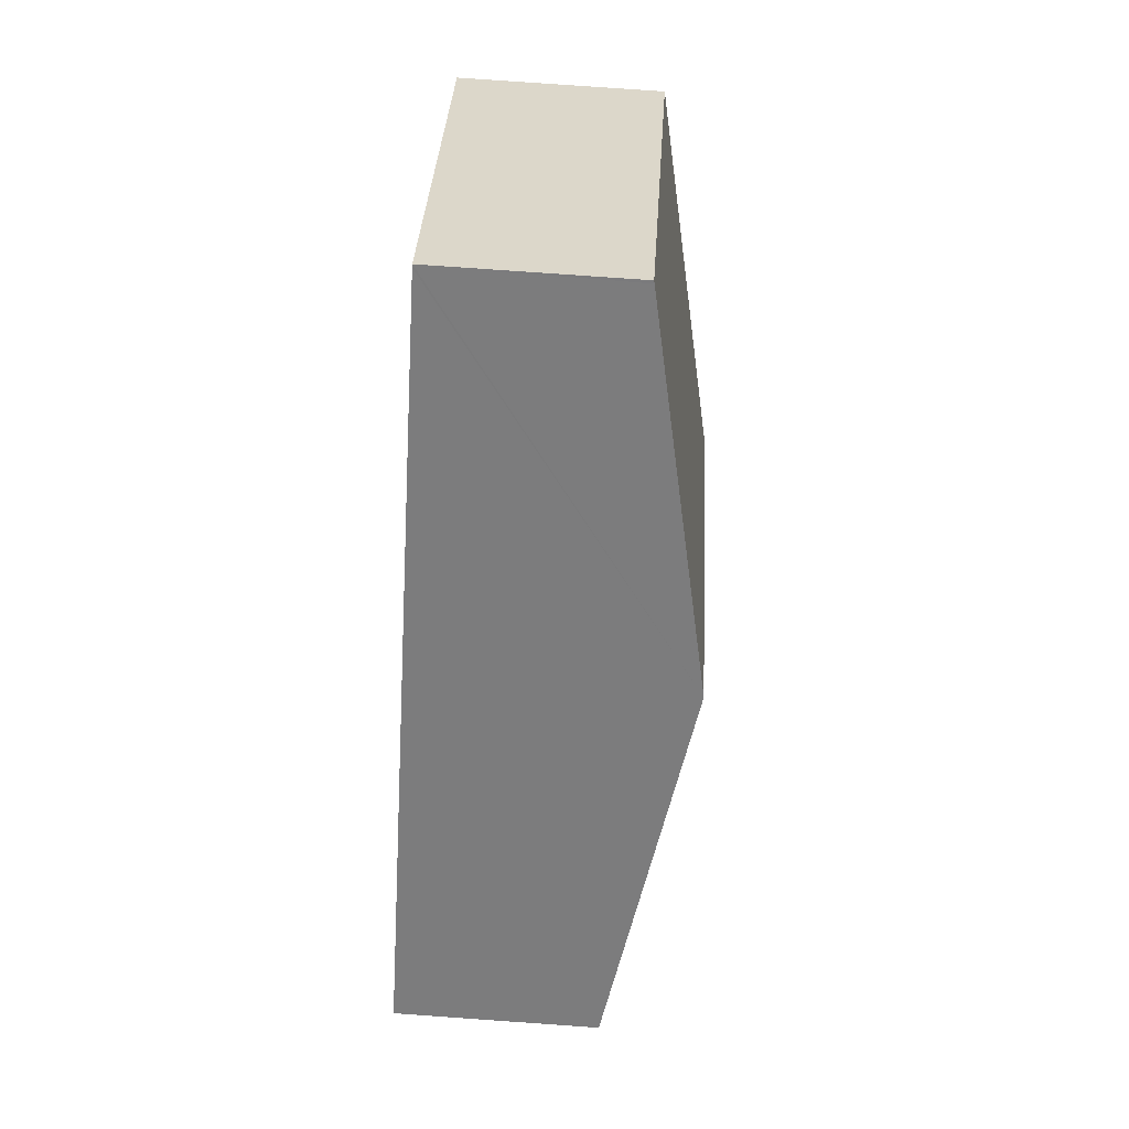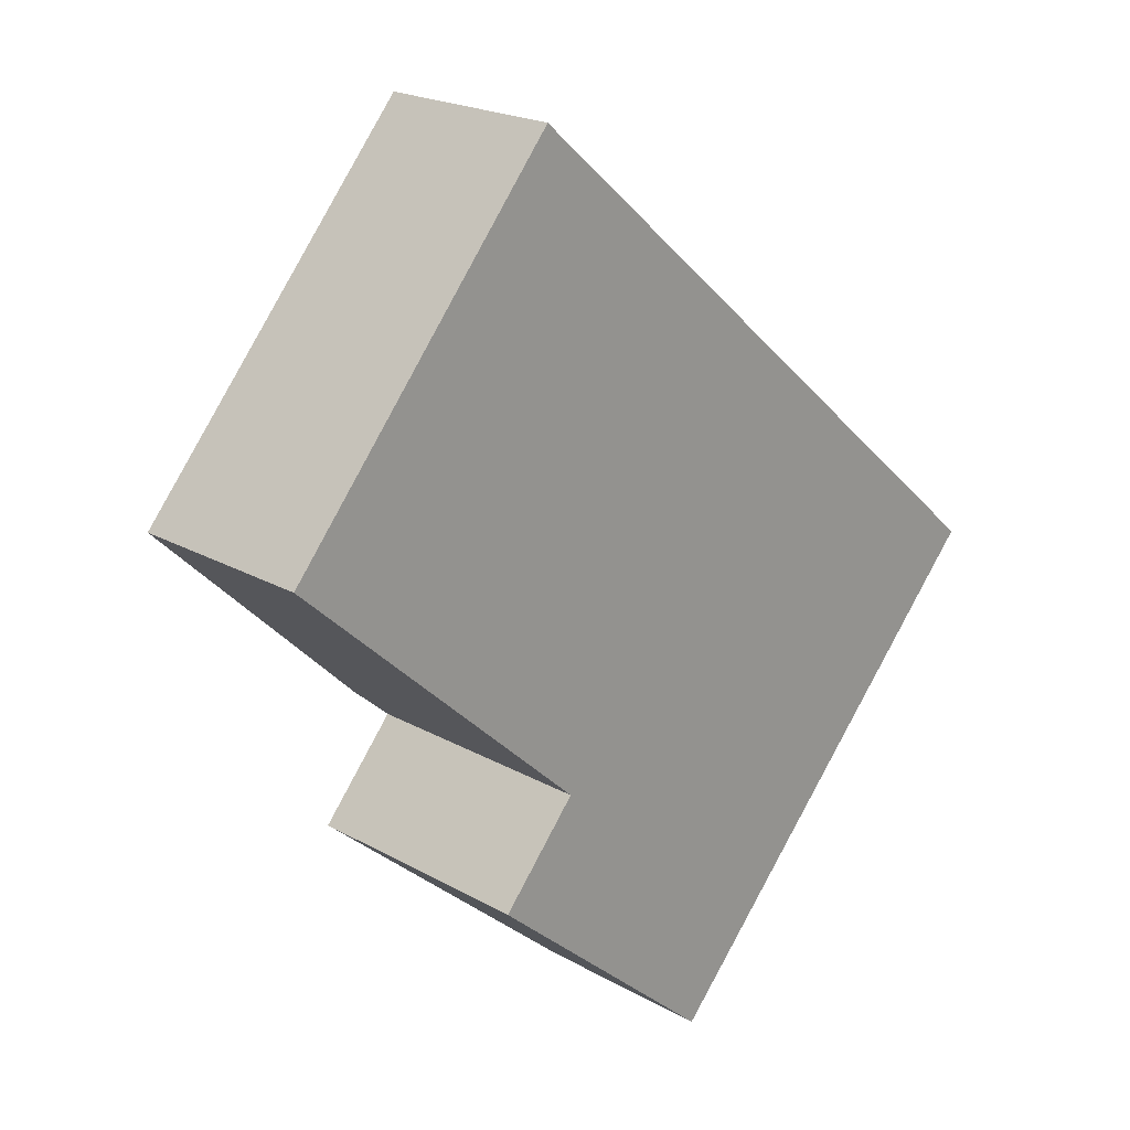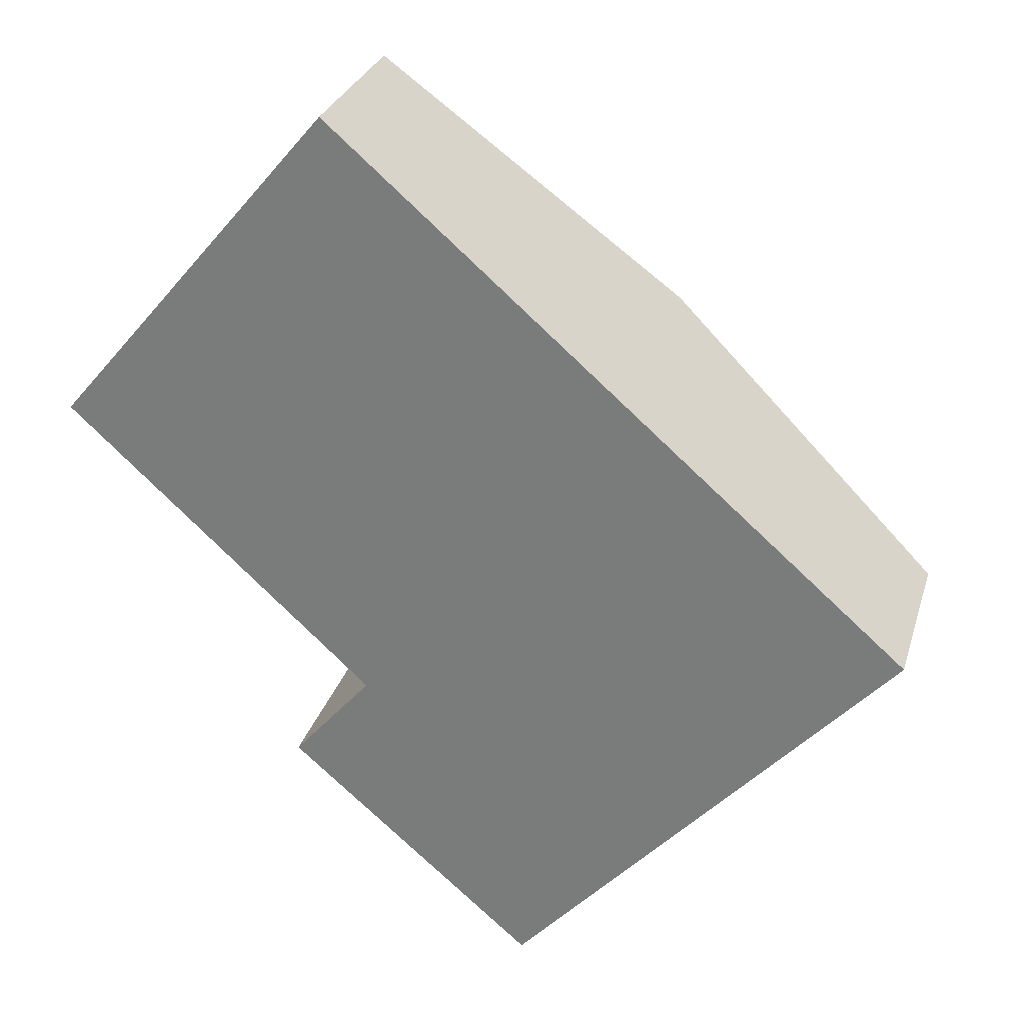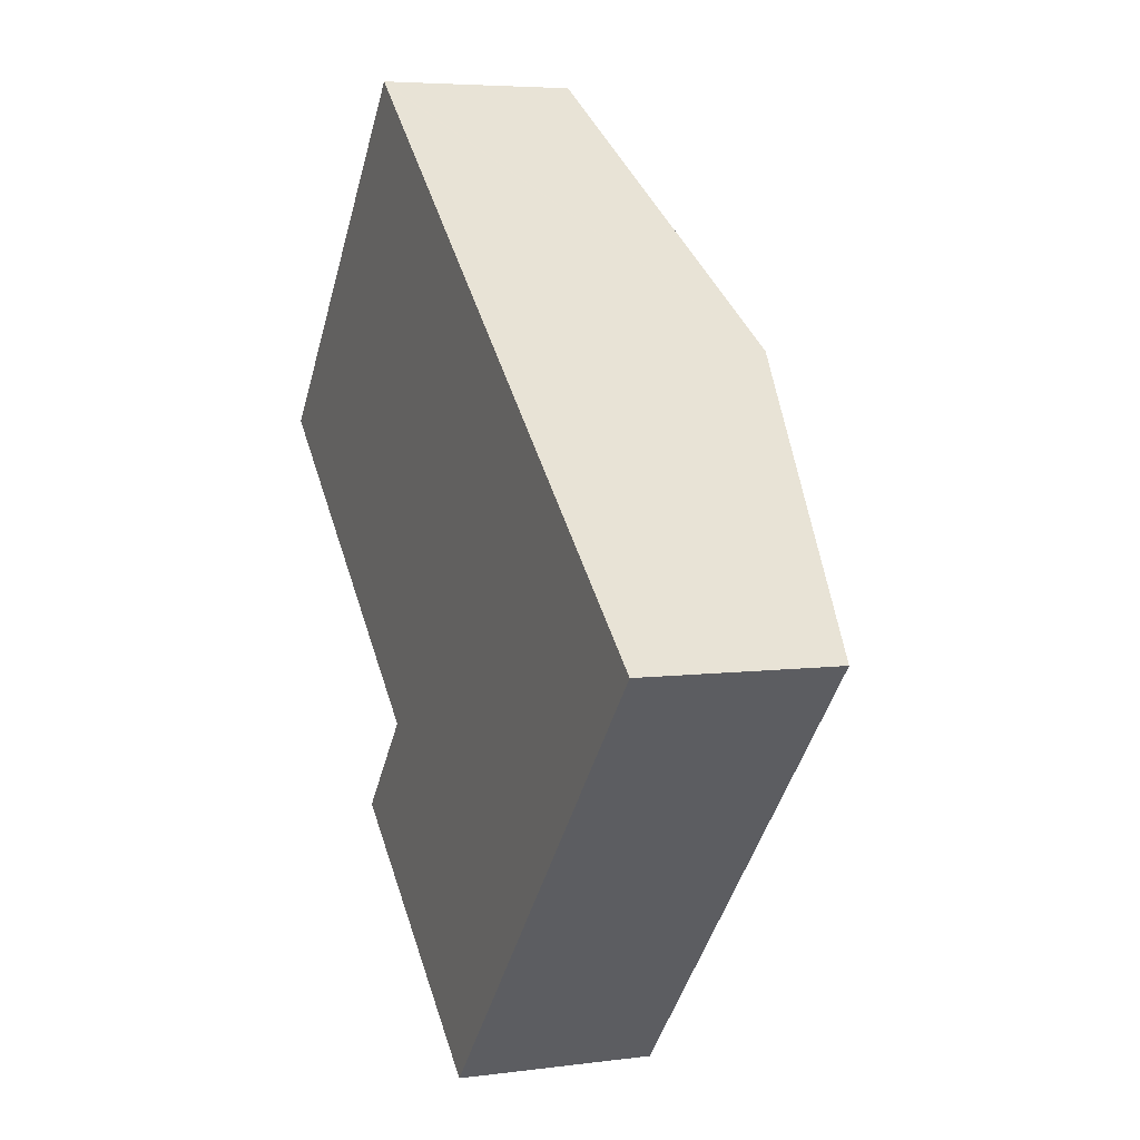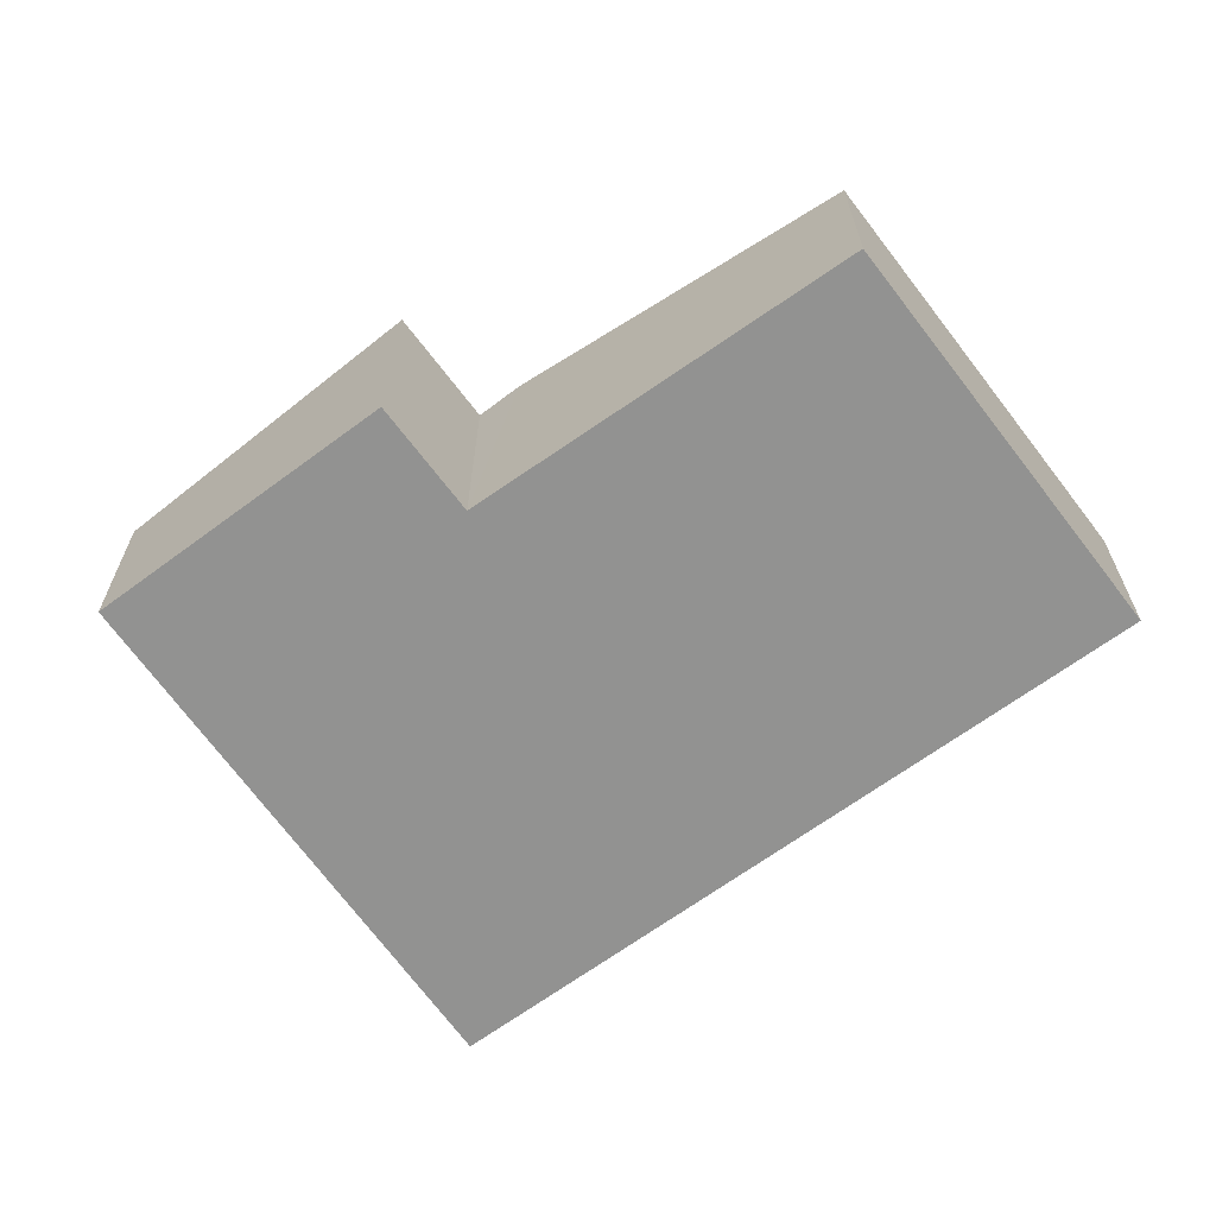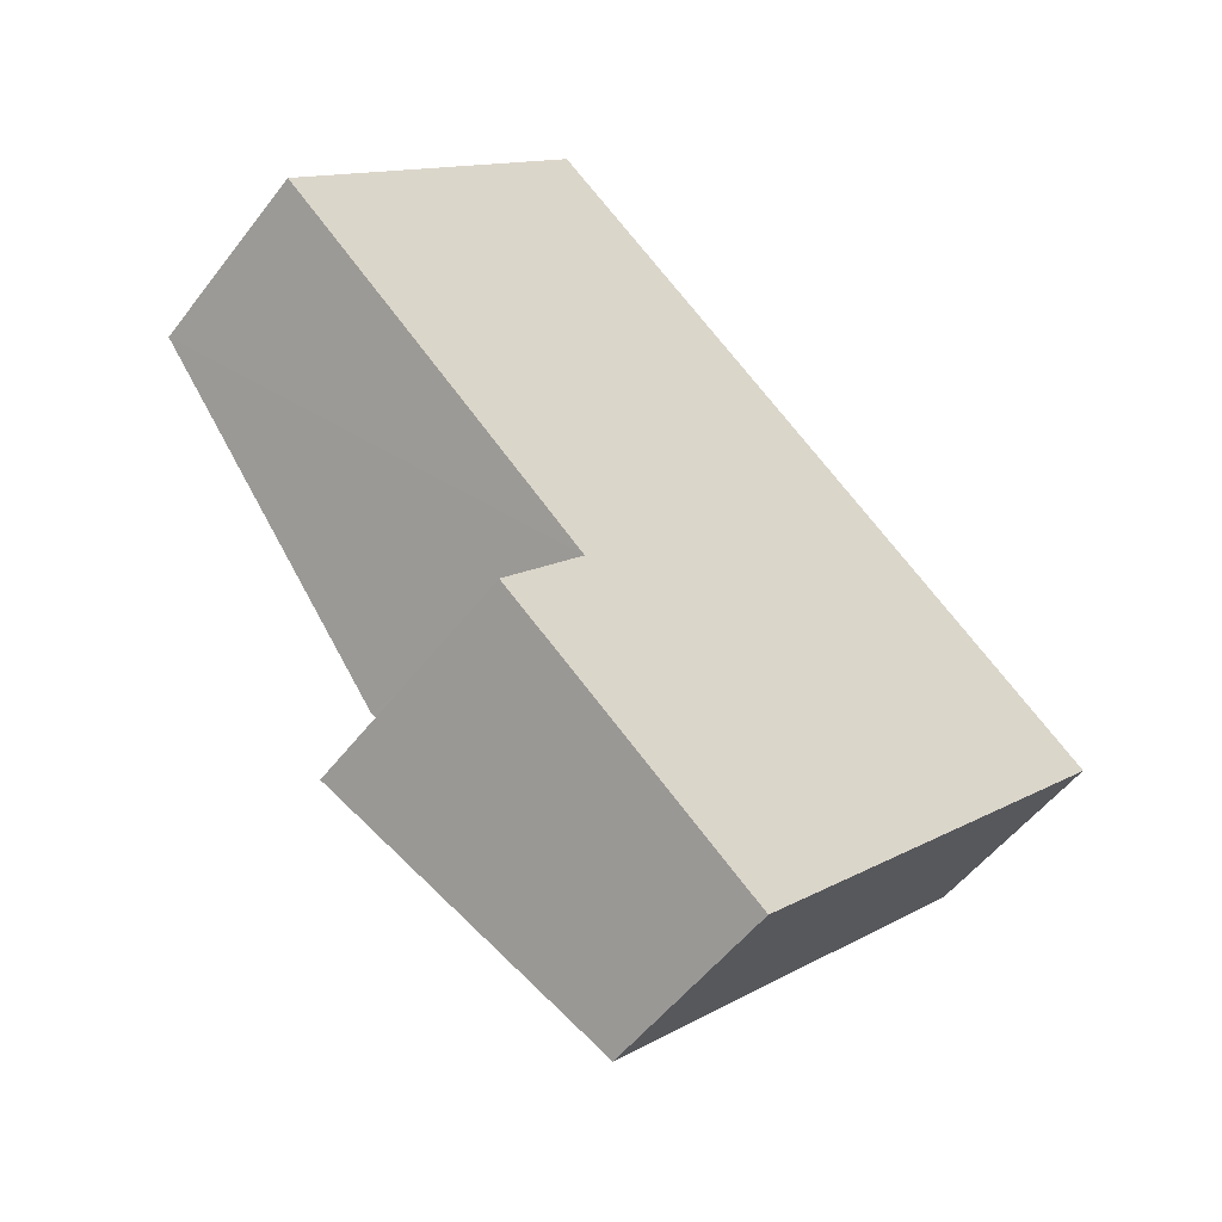
<metadata>
{"format":"obj","ext":"obj","renderer":"f3d","projection":"perspective","resolution":1024,"background":"white","views":[{"elev":79.8,"azim":94.0,"up":"+Z"},{"elev":20.9,"azim":-44.6,"up":"+Z"},{"elev":28.5,"azim":15.6,"up":"+Z"},{"elev":5.3,"azim":67.2,"up":"+Z"},{"elev":-66.2,"azim":-102.5,"up":"+Y"},{"elev":-52.1,"azim":-36.2,"up":"+Z"}]}
</metadata>
<code>
v  3.661 2.47 4.29
v  3.03 2.47 3.599
v  3.633 2.463 4.315
v  7.417 3.37 1.016
v  0 2.504 1.533e-16
v  3.534 3.37 -3.236
v  2.956 3.252 -4.837
v  3.982 3.26 -3.647
v  6.16 2.488 -7.599
v  11.1 2.488 -2.192
v  3.633 -2.642e-16 4.315
v  3.661 -2.627e-16 4.29
v  7.417 -6.221e-17 1.016
v  11.1 1.342e-16 -2.192
v  6.16 4.653e-16 -7.599
v  2.956 2.962e-16 -4.837
v  3.982 2.233e-16 -3.647
v  0 0 0
v  3.534 1.981e-16 -3.236
v  3.03 -2.204e-16 3.599
g defaultobject
f 1 2 3
f 2 1 4
f 2 4 5
f 5 4 6
f 7 8 9
f 9 4 10
f 4 9 8
f 4 8 6
f 11 1 3
f 1 11 4
f 4 11 12
f 4 12 13
f 4 13 10
f 10 13 14
f 14 9 10
f 9 14 15
f 9 16 7
f 16 9 15
f 17 6 8
f 6 17 5
f 5 17 18
f 18 17 19
f 7 17 8
f 17 7 16
f 18 2 5
f 2 18 20
f 2 20 3
f 3 20 11
f 12 17 13
f 17 12 19
f 19 12 18
f 18 12 11
f 18 11 20
f 13 15 14
f 15 13 17
f 15 17 16

</code>
